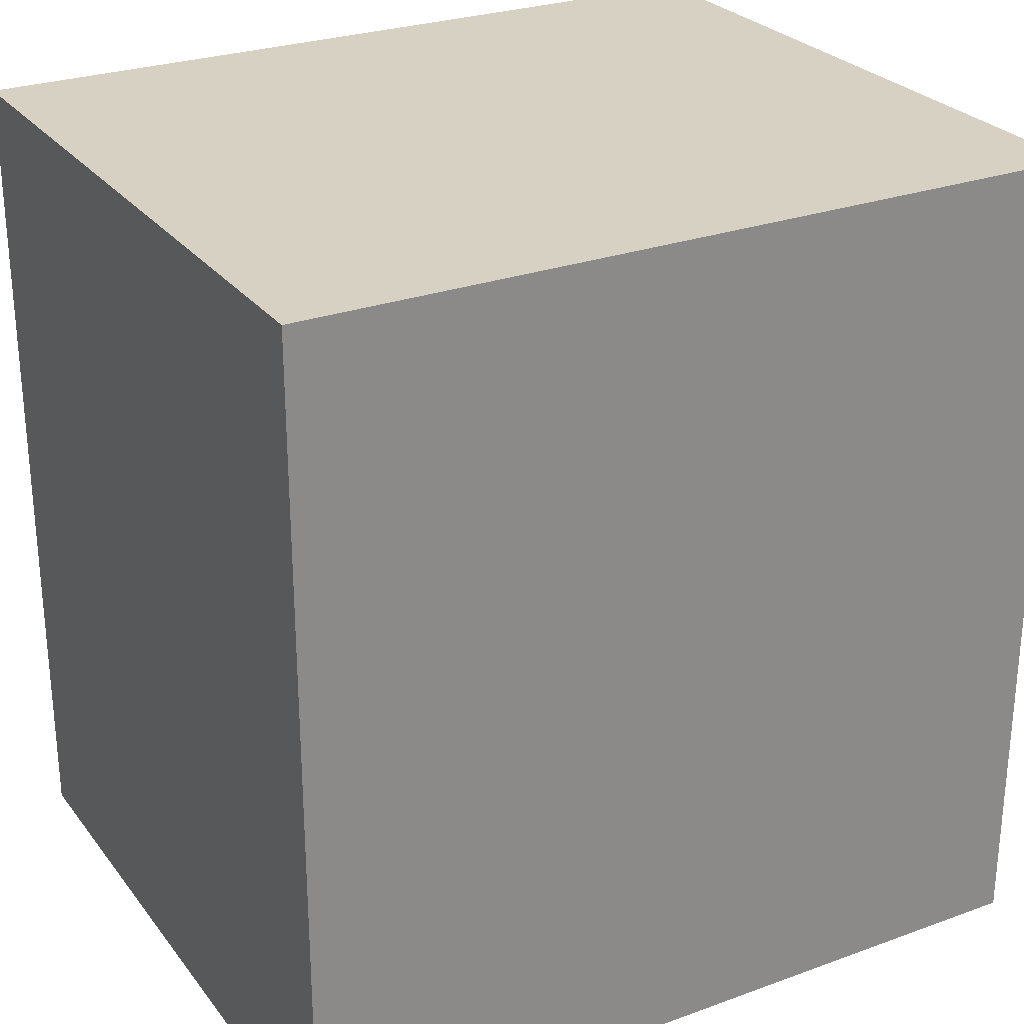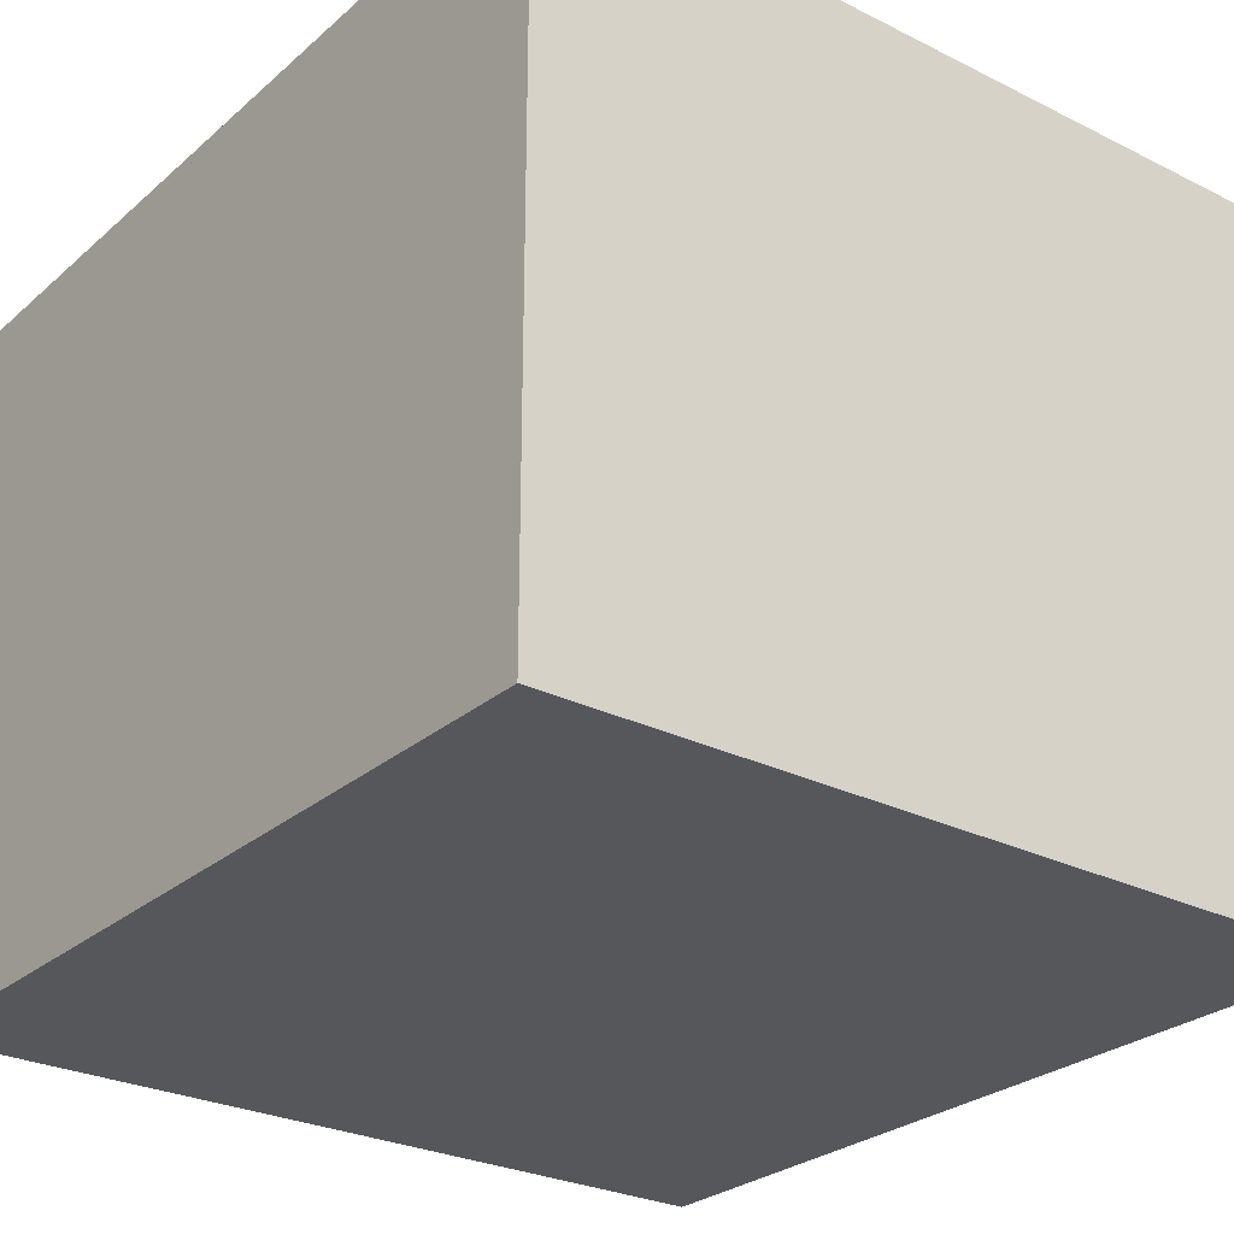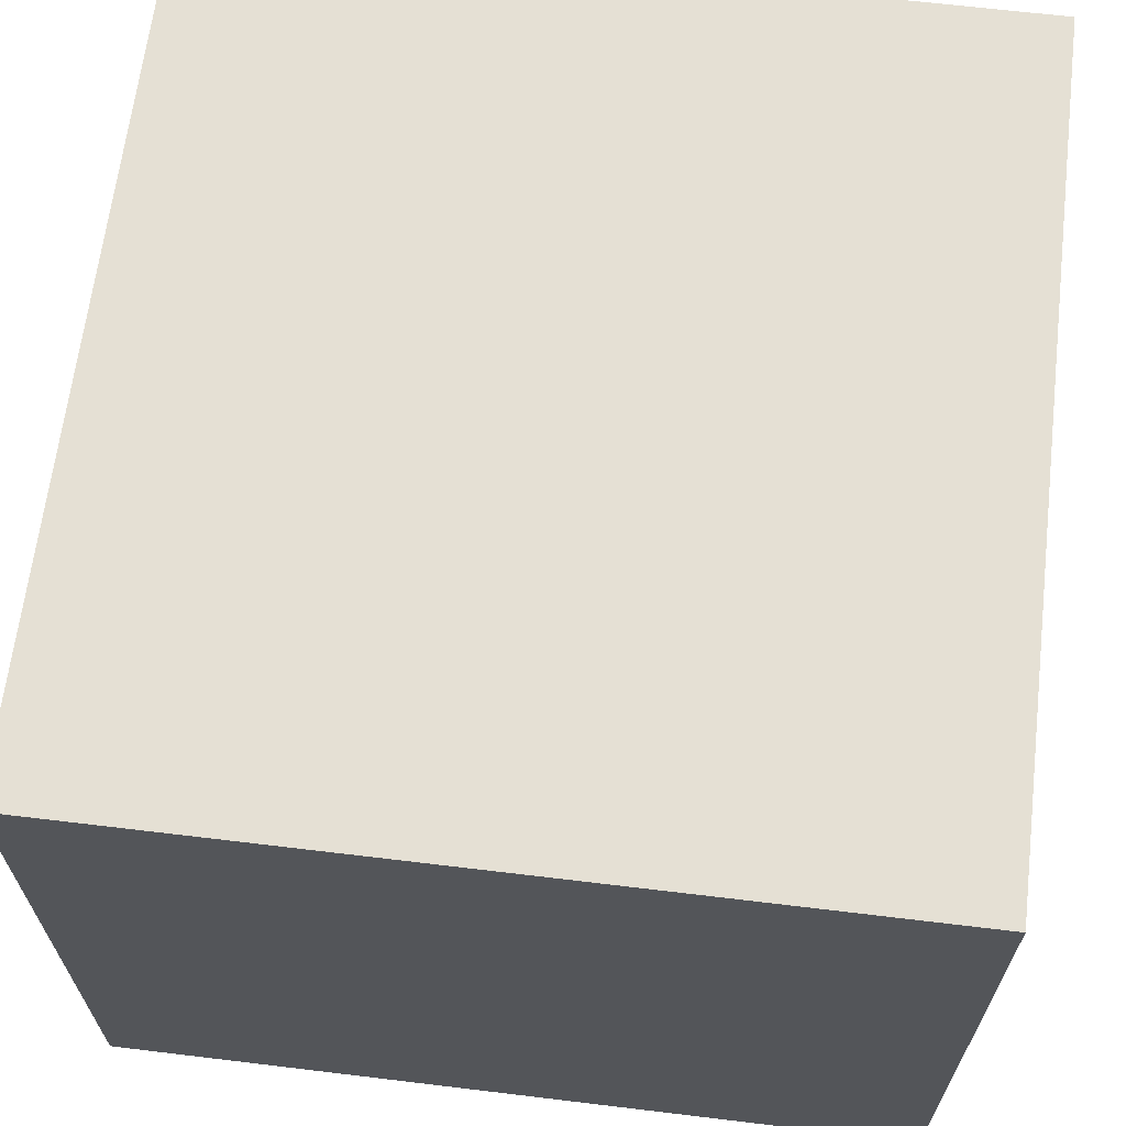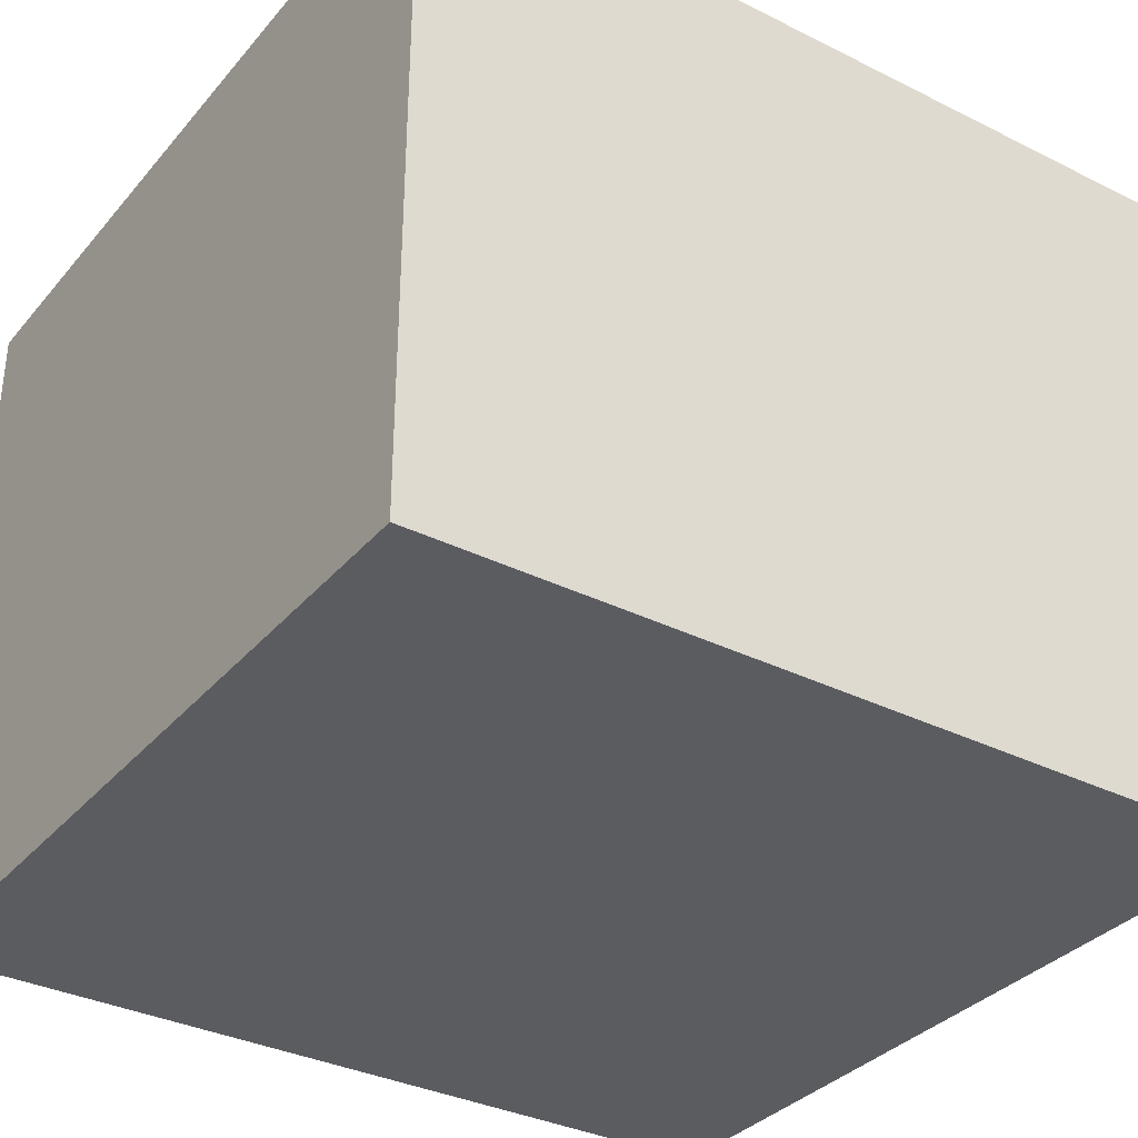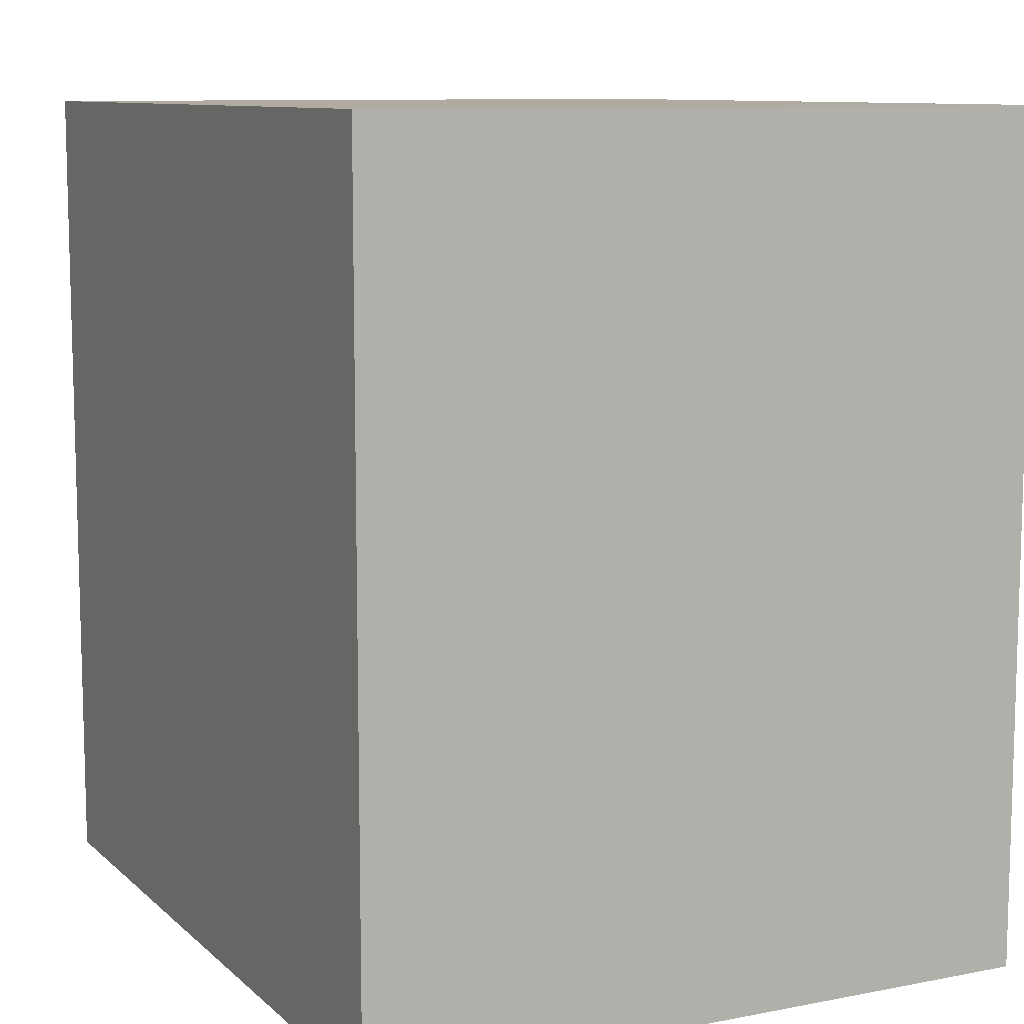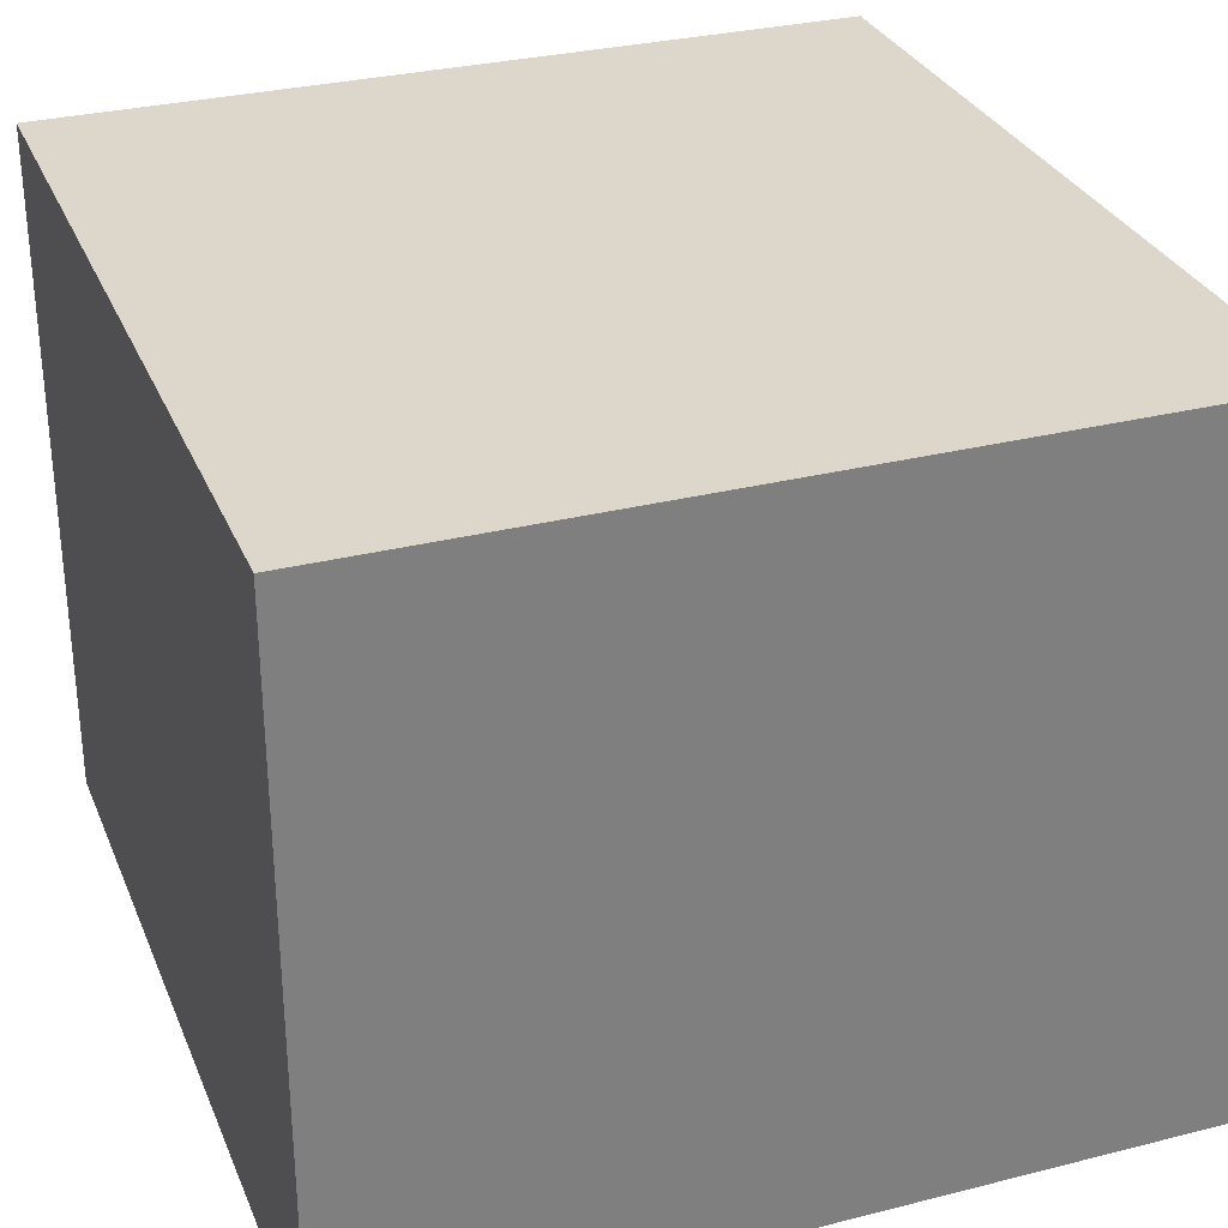
<metadata>
{"format":"obj","ext":"obj","renderer":"f3d","projection":"perspective","resolution":1024,"background":"white","views":[{"elev":27.1,"azim":150.7,"up":"+Y"},{"elev":-27.3,"azim":-37.5,"up":"+Z"},{"elev":65.3,"azim":-173.1,"up":"+Z"},{"elev":-34.1,"azim":-124.0,"up":"+Z"},{"elev":9.8,"azim":-116.5,"up":"+Y"},{"elev":30.6,"azim":-20.0,"up":"+Z"}]}
</metadata>
<code>
v 0.3543 0.1216 0.065
v 0.3543 -0 0.065
v 0.3543 0.1216 -0.035
v 0.238 0.1216 -0.035
v 0.238 0.1111 0.065
v 0.3543 0 -0.035
v 0.238 0.1216 0.065
v 0.238 0 -0.035
v 0.238 -0 0.065
f 5 2 1
f 6 4 3
f 6 1 2
f 6 3 1
f 7 5 1
f 7 4 5
f 7 1 3
f 7 3 4
f 8 5 4
f 8 4 6
f 8 6 2
f 9 8 2
f 9 2 5
f 9 5 8

</code>
